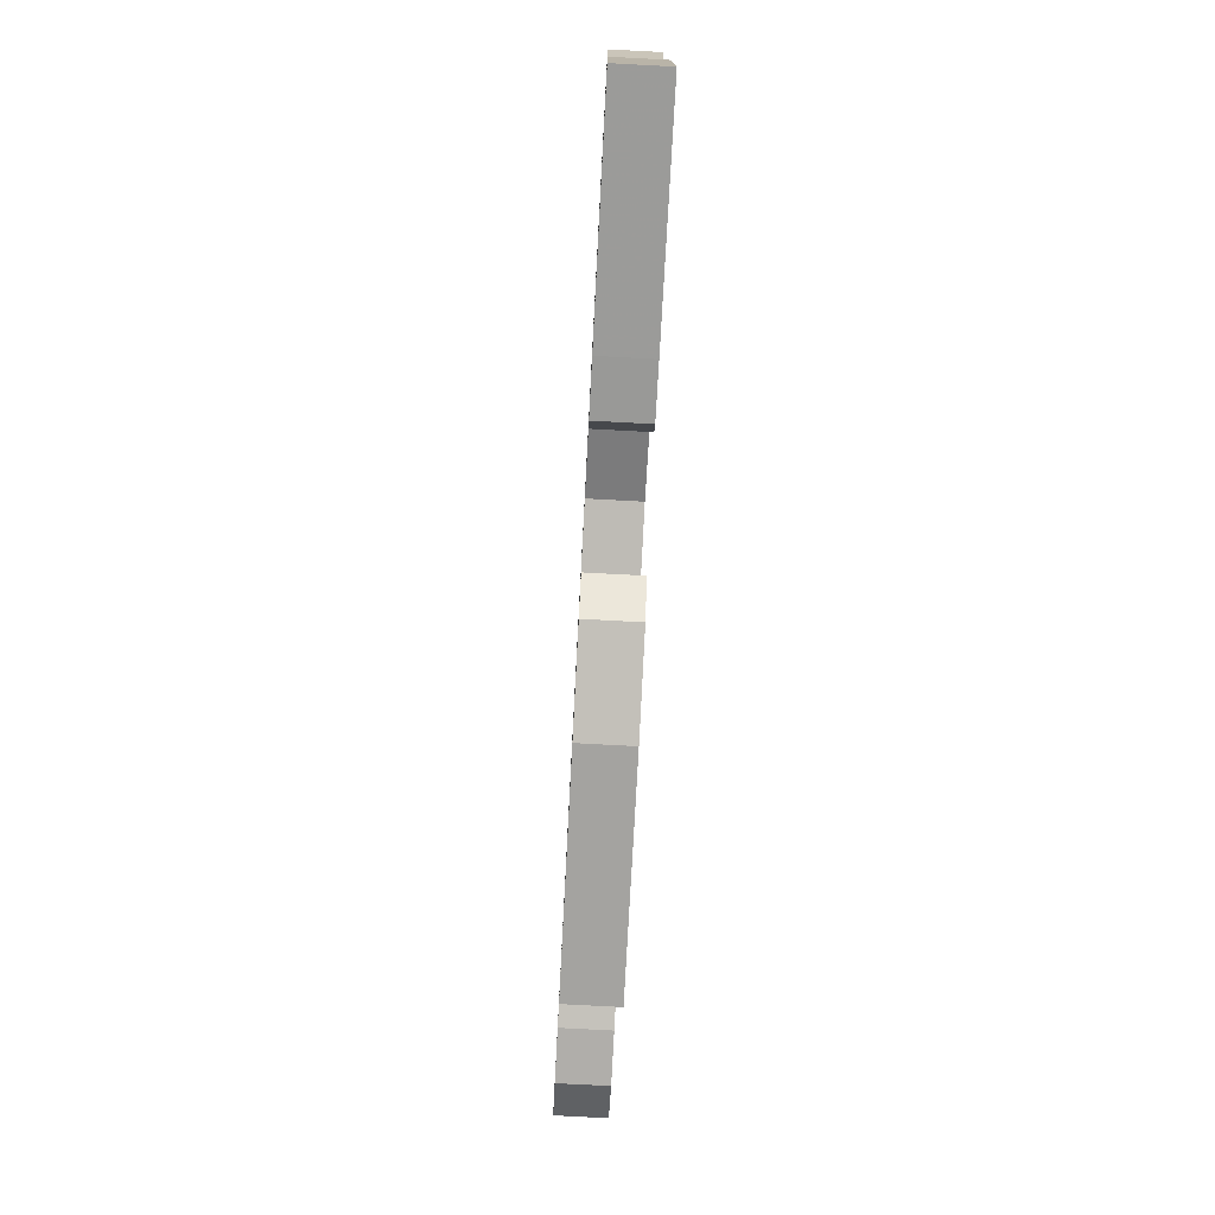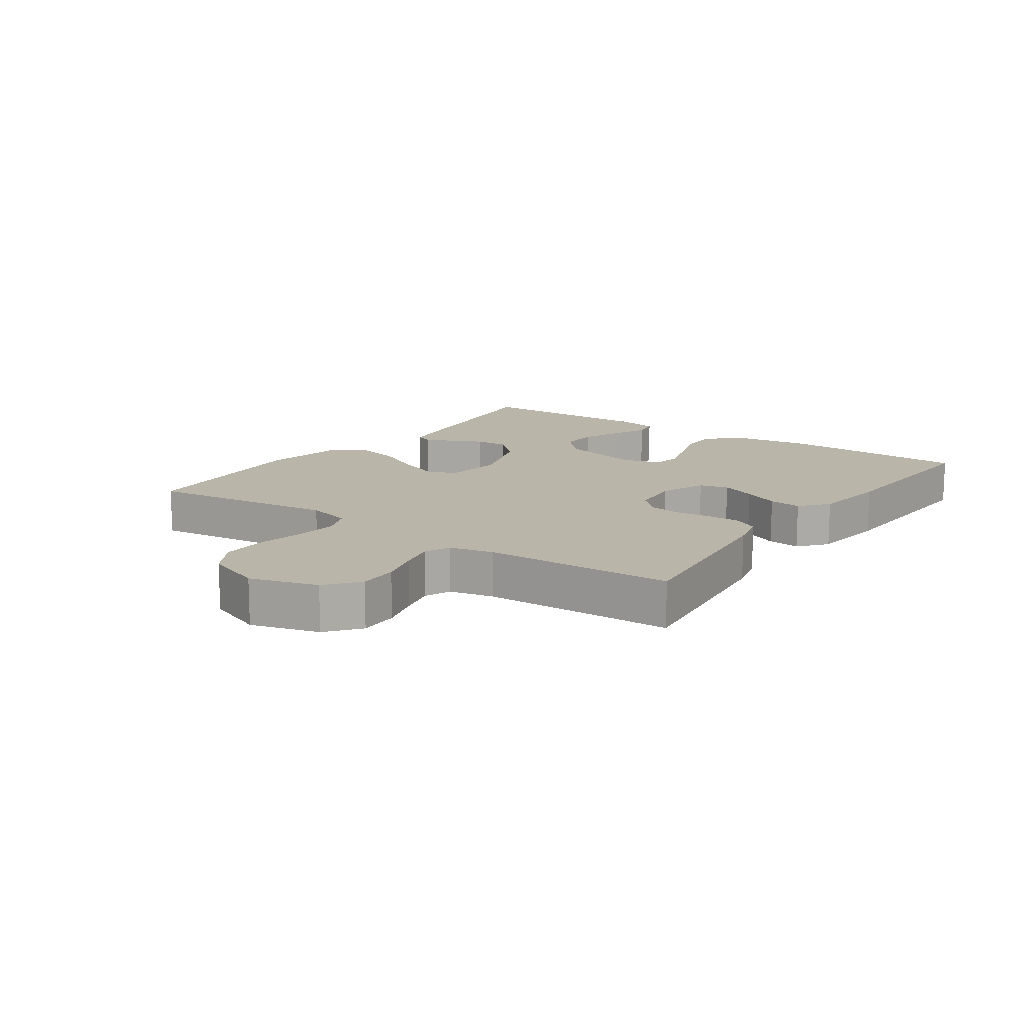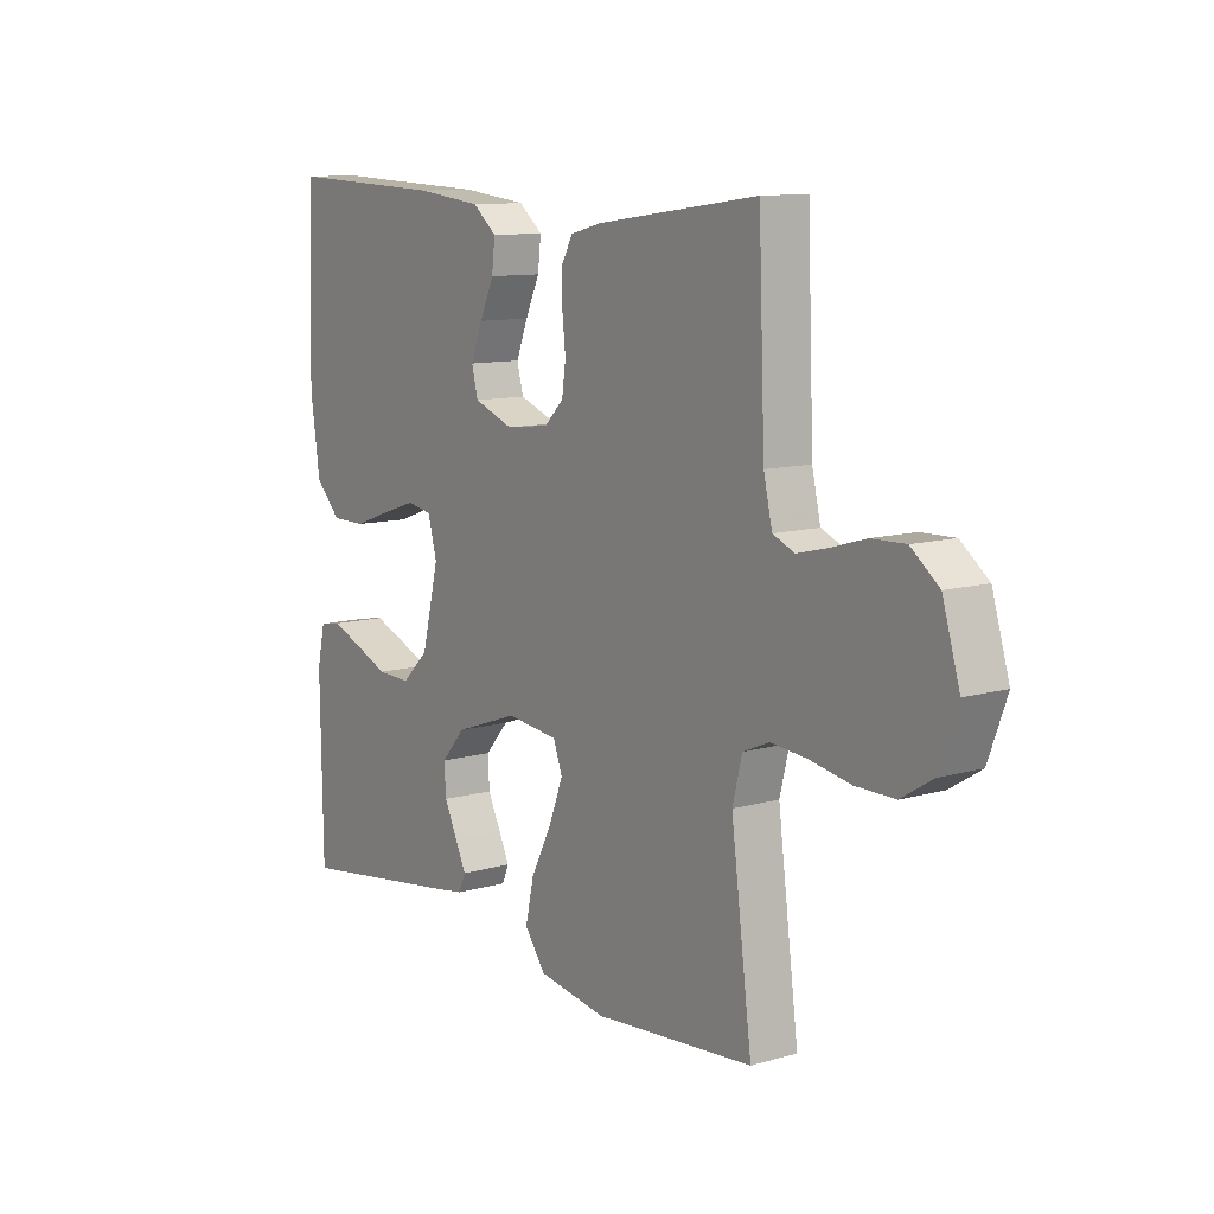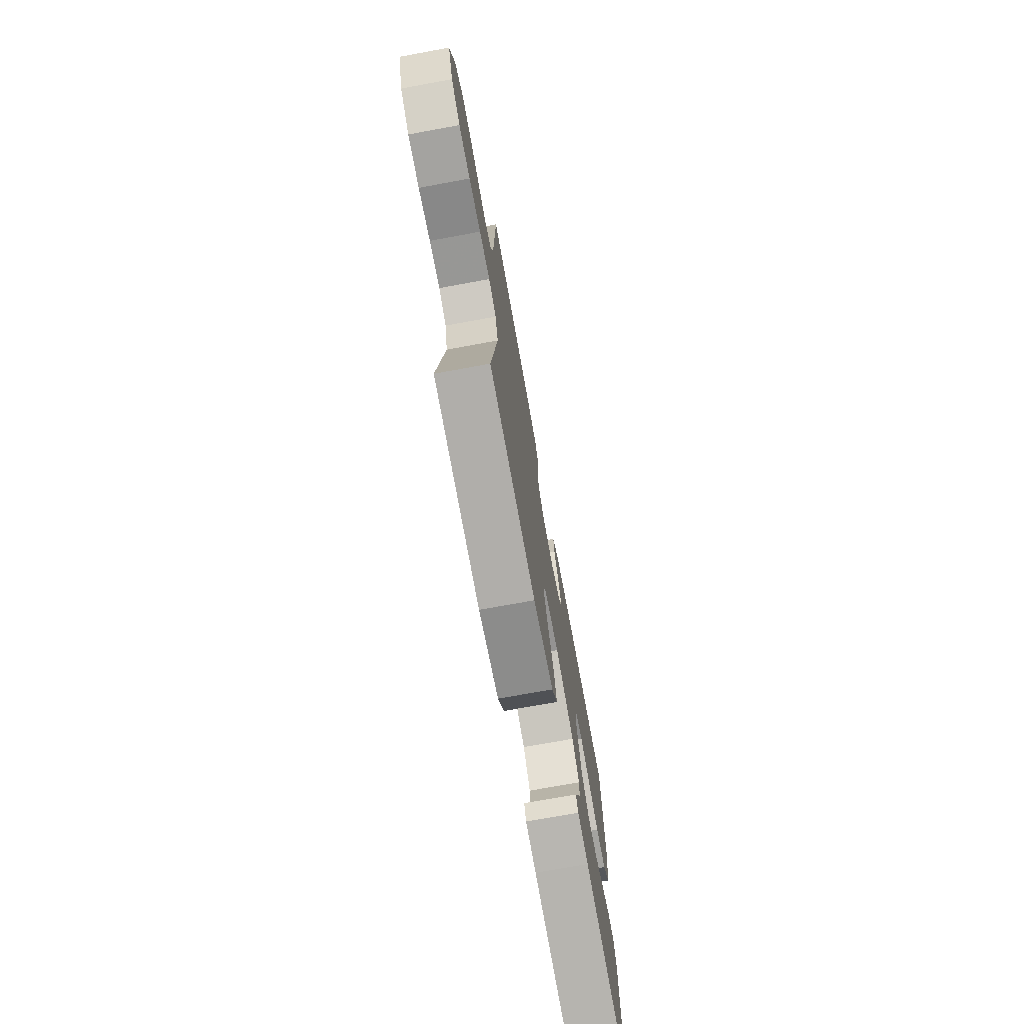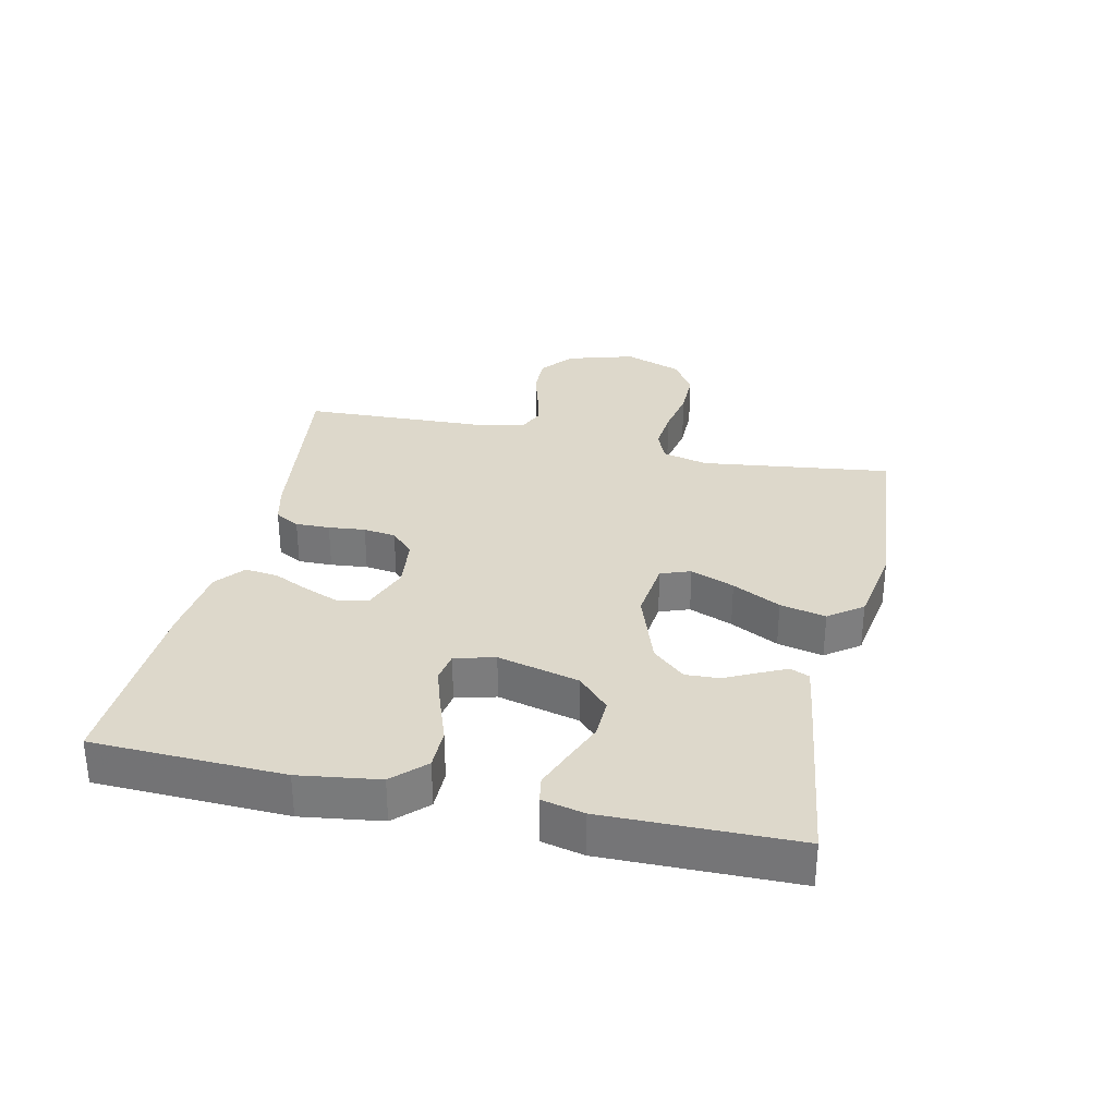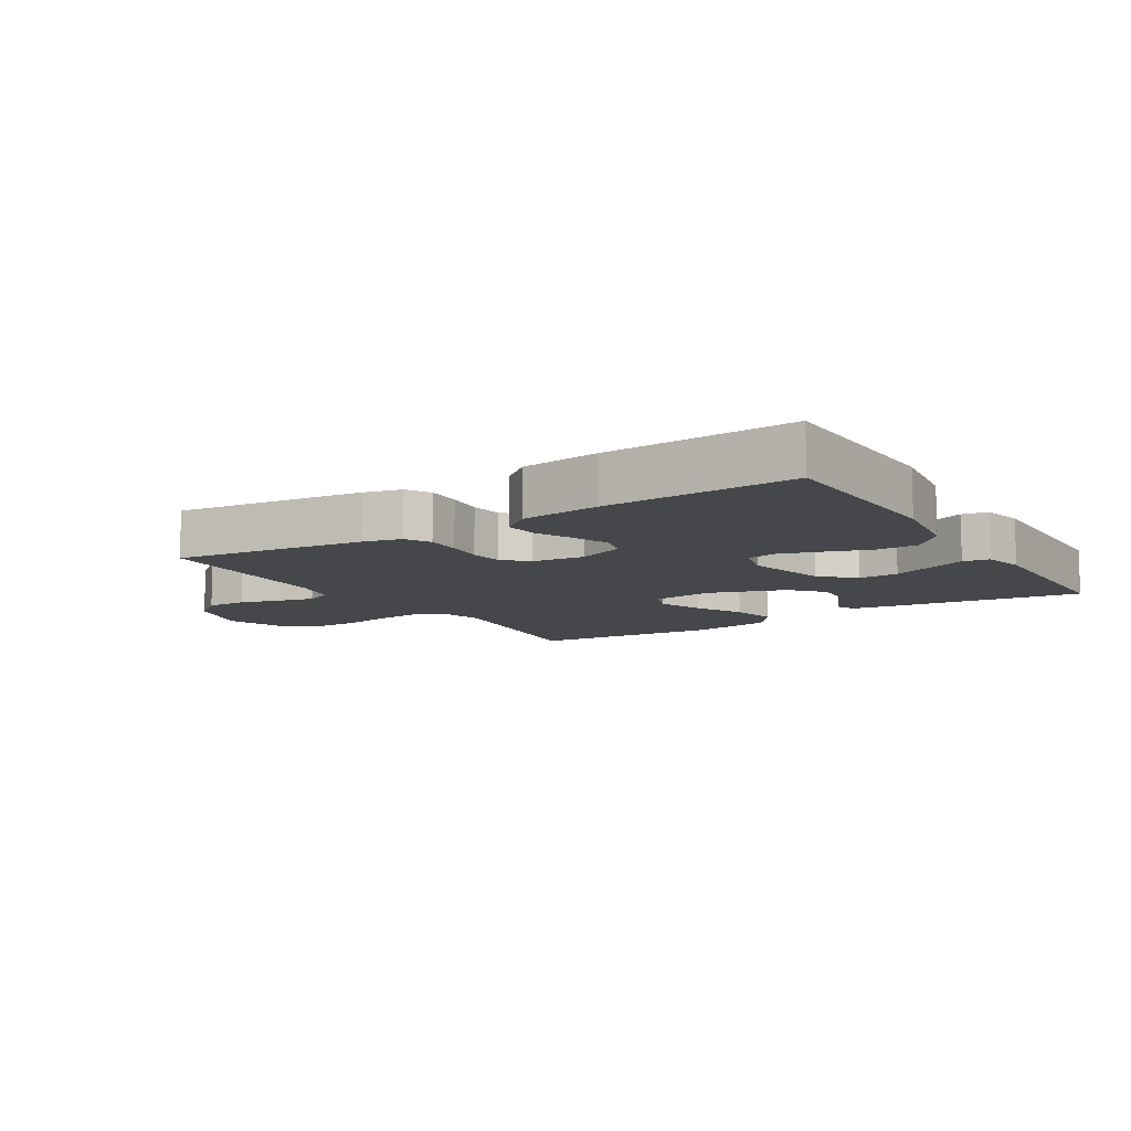
<metadata>
{"format":"obj","ext":"obj","renderer":"f3d","projection":"perspective","resolution":1024,"background":"white","views":[{"elev":-77.8,"azim":87.0,"up":"+Z"},{"elev":13.5,"azim":-54.5,"up":"+Y"},{"elev":10.7,"azim":-125.5,"up":"+Z"},{"elev":-73.0,"azim":-79.6,"up":"+Z"},{"elev":31.4,"azim":102.6,"up":"+Y"},{"elev":-10.2,"azim":32.2,"up":"+Y"}]}
</metadata>
<code>
v 0.5 0.07 0.5
v 0.51 0.07 0.2
v 0.492 0.07 0.074
v 0.444 0.07 0.025
v 0.379 0.07 0.025
v 0.309 0.07 0.05
v 0.244 0.07 0.071
v 0.197 0.07 0.063
v 0.18 0.07 0
v 0.212 0.07 -0.129
v 0.263 0.07 -0.178
v 0.326 0.07 -0.176
v 0.39 0.07 -0.15
v 0.448 0.07 -0.127
v 0.489 0.07 -0.134
v 0.504 0.07 -0.2
v 0.5 0.07 -0.5
v 0.2 0.07 -0.457
v 0.13 0.07 -0.446
v 0.117 0.07 -0.416
v 0.137 0.07 -0.374
v 0.162 0.07 -0.323
v 0.165 0.07 -0.27
v 0.12 0.07 -0.219
v 0 0.07 -0.177
v -0.097 0.07 -0.188
v -0.114 0.07 -0.235
v -0.087 0.07 -0.304
v -0.048 0.07 -0.38
v -0.032 0.07 -0.452
v -0.071 0.07 -0.505
v -0.2 0.07 -0.526
v -0.5 0.07 -0.5
v -0.461 0.07 -0.2
v -0.479 0.07 -0.129
v -0.528 0.07 -0.108
v -0.596 0.07 -0.114
v -0.672 0.07 -0.128
v -0.745 0.07 -0.128
v -0.803 0.07 -0.092
v -0.837 0.07 0
v -0.805 0.07 0.107
v -0.753 0.07 0.148
v -0.69 0.07 0.146
v -0.626 0.07 0.127
v -0.569 0.07 0.113
v -0.528 0.07 0.13
v -0.512 0.07 0.2
v -0.5 0.07 0.5
v -0.2 0.07 0.46
v -0.14 0.07 0.445
v -0.118 0.07 0.406
v -0.119 0.07 0.352
v -0.125 0.07 0.294
v -0.118 0.07 0.243
v -0.082 0.07 0.207
v 0 0.07 0.197
v 0.074 0.07 0.225
v 0.086 0.07 0.271
v 0.064 0.07 0.327
v 0.037 0.07 0.385
v 0.031 0.07 0.437
v 0.076 0.07 0.474
v 0.2 0.07 0.488
v 0.5 0 0.5
v 0.51 0 0.2
v 0.492 0 0.074
v 0.444 0 0.025
v 0.379 0 0.025
v 0.309 0 0.05
v 0.244 0 0.071
v 0.197 0 0.063
v 0.18 0 0
v 0.212 0 -0.129
v 0.263 0 -0.178
v 0.326 0 -0.176
v 0.39 0 -0.15
v 0.448 0 -0.127
v 0.489 0 -0.134
v 0.504 0 -0.2
v 0.5 0 -0.5
v 0.2 0 -0.457
v 0.13 0 -0.446
v 0.117 0 -0.416
v 0.137 0 -0.374
v 0.162 0 -0.323
v 0.165 0 -0.27
v 0.12 0 -0.219
v 0 0 -0.177
v -0.097 0 -0.188
v -0.114 0 -0.235
v -0.087 0 -0.304
v -0.048 0 -0.38
v -0.032 0 -0.452
v -0.071 0 -0.505
v -0.2 0 -0.526
v -0.5 0 -0.5
v -0.461 0 -0.2
v -0.479 0 -0.129
v -0.528 0 -0.108
v -0.596 0 -0.114
v -0.672 0 -0.128
v -0.745 0 -0.128
v -0.803 0 -0.092
v -0.837 0 0
v -0.805 0 0.107
v -0.753 0 0.148
v -0.69 0 0.146
v -0.626 0 0.127
v -0.569 0 0.113
v -0.528 0 0.13
v -0.512 0 0.2
v -0.5 0 0.5
v -0.2 0 0.46
v -0.14 0 0.445
v -0.118 0 0.406
v -0.119 0 0.352
v -0.125 0 0.294
v -0.118 0 0.243
v -0.082 0 0.207
v 0 0 0.197
v 0.074 0 0.225
v 0.086 0 0.271
v 0.064 0 0.327
v 0.037 0 0.385
v 0.031 0 0.437
v 0.076 0 0.474
v 0.2 0 0.488
f 4 5 6
f 3 4 6
f 2 3 6
f 1 2 6
f 64 1 6
f 63 64 6
f 62 63 6
f 61 62 6
f 60 61 6
f 59 60 6 7
f 58 59 7 8
f 57 58 8 9
f 56 57 9 10
f 55 56 10
f 52 53 54
f 51 52 54
f 50 51 54
f 49 50 54
f 48 49 54
f 47 48 54 55
f 46 47 55 10
f 43 44 45
f 42 43 45
f 41 42 45
f 40 41 45
f 39 40 45
f 38 39 45
f 37 38 45
f 36 37 45 46
f 46 10 11
f 36 46 11
f 35 36 11
f 32 33 34
f 31 32 34
f 30 31 34
f 29 30 34
f 28 29 34
f 27 28 34 35
f 26 27 35
f 25 26 35
f 20 21 22
f 19 20 22
f 18 19 22
f 17 18 22
f 16 17 22
f 15 16 22
f 14 15 22
f 13 14 22
f 12 13 22
f 11 12 22 23
f 25 35 11
f 24 25 11
f 11 23 24
f 70 69 68
f 70 68 67
f 70 67 66
f 70 66 65
f 70 65 128
f 70 128 127
f 70 127 126
f 70 126 125
f 70 125 124
f 71 70 124 123
f 72 71 123 122
f 73 72 122 121
f 74 73 121 120
f 74 120 119
f 118 117 116
f 118 116 115
f 118 115 114
f 118 114 113
f 118 113 112
f 119 118 112 111
f 74 119 111 110
f 109 108 107
f 109 107 106
f 109 106 105
f 109 105 104
f 109 104 103
f 109 103 102
f 109 102 101
f 110 109 101 100
f 75 74 110
f 75 110 100
f 75 100 99
f 98 97 96
f 98 96 95
f 98 95 94
f 98 94 93
f 98 93 92
f 99 98 92 91
f 99 91 90
f 99 90 89
f 86 85 84
f 86 84 83
f 86 83 82
f 86 82 81
f 86 81 80
f 86 80 79
f 86 79 78
f 86 78 77
f 86 77 76
f 87 86 76 75
f 75 99 89
f 75 89 88
f 88 87 75
f 1 65 66 2
f 2 66 67 3
f 3 67 68 4
f 4 68 69 5
f 5 69 70 6
f 6 70 71 7
f 7 71 72 8
f 8 72 73 9
f 9 73 74 10
f 10 74 75 11
f 11 75 76 12
f 12 76 77 13
f 13 77 78 14
f 14 78 79 15
f 15 79 80 16
f 16 80 81 17
f 17 81 82 18
f 18 82 83 19
f 19 83 84 20
f 20 84 85 21
f 21 85 86 22
f 22 86 87 23
f 23 87 88 24
f 24 88 89 25
f 25 89 90 26
f 26 90 91 27
f 27 91 92 28
f 28 92 93 29
f 29 93 94 30
f 30 94 95 31
f 31 95 96 32
f 32 96 97 33
f 33 97 98 34
f 34 98 99 35
f 35 99 100 36
f 36 100 101 37
f 37 101 102 38
f 38 102 103 39
f 39 103 104 40
f 40 104 105 41
f 41 105 106 42
f 42 106 107 43
f 43 107 108 44
f 44 108 109 45
f 45 109 110 46
f 46 110 111 47
f 47 111 112 48
f 48 112 113 49
f 49 113 114 50
f 50 114 115 51
f 51 115 116 52
f 52 116 117 53
f 53 117 118 54
f 54 118 119 55
f 55 119 120 56
f 56 120 121 57
f 57 121 122 58
f 58 122 123 59
f 59 123 124 60
f 60 124 125 61
f 61 125 126 62
f 62 126 127 63
f 63 127 128 64
f 64 128 65 1

</code>
